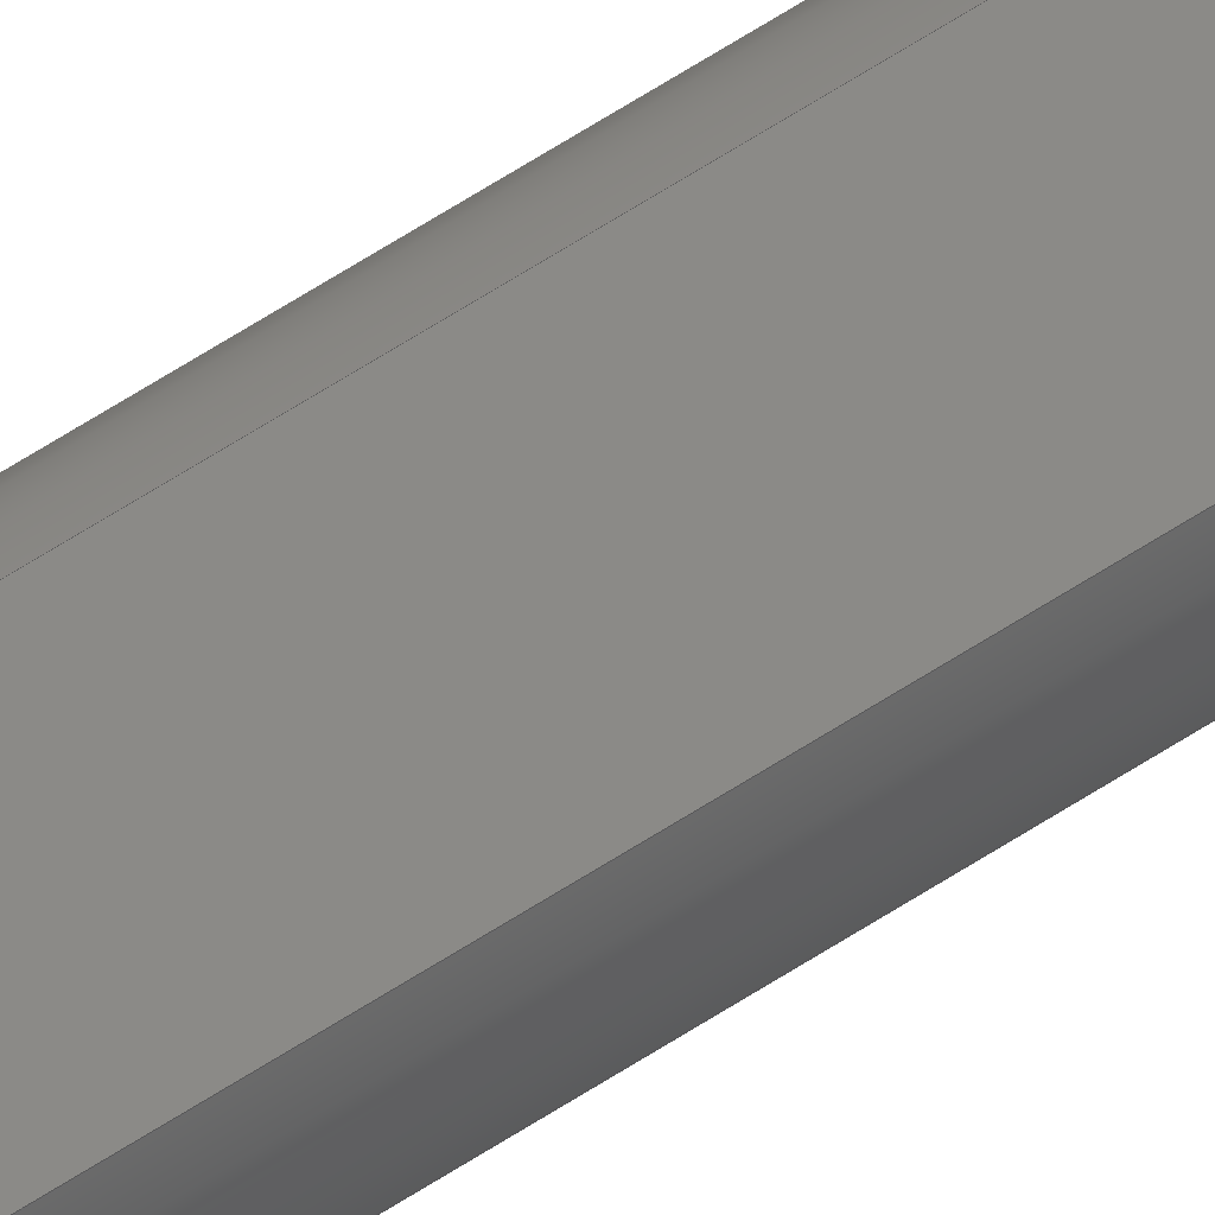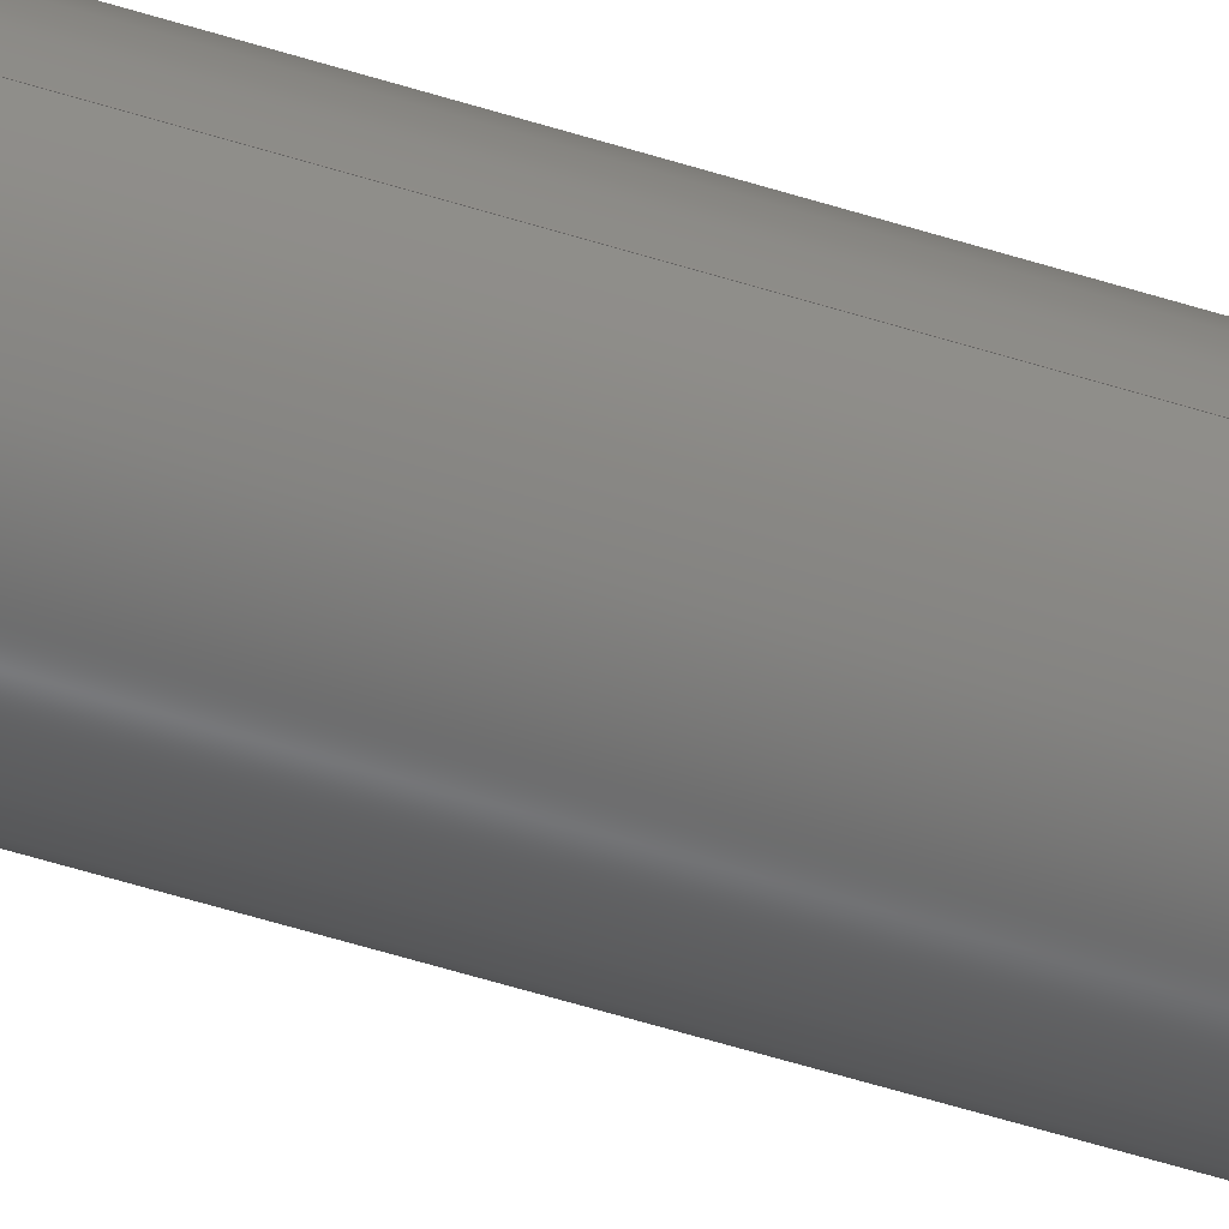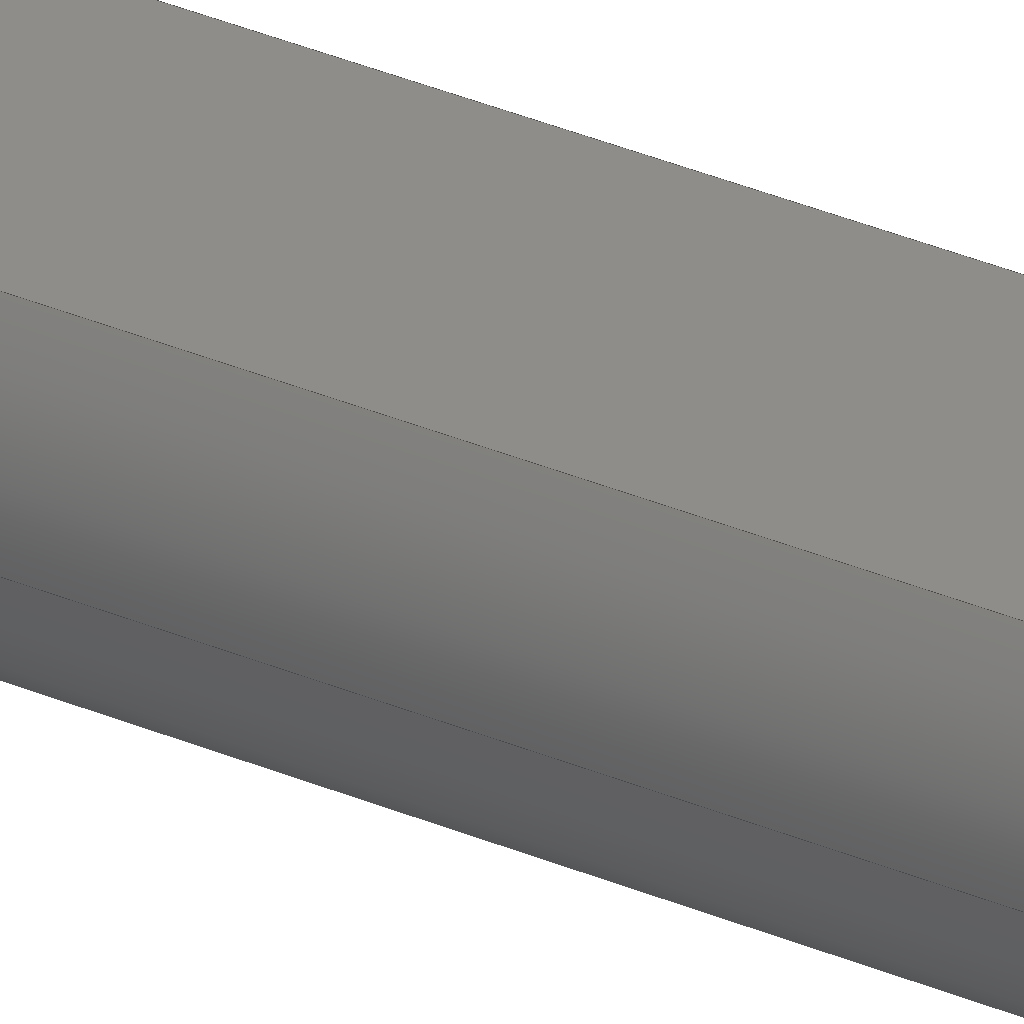
<metadata>
{"format":"step","ext":"step","renderer":"f3d","projection":"perspective","resolution":1024,"background":"white","views":[{"elev":79.8,"azim":59.1,"up":"+Y"},{"elev":-46.9,"azim":69.4,"up":"+Y"},{"elev":42.0,"azim":115.8,"up":"+Y"}]}
</metadata>
<code>
ISO-10303-21;
DATA;
#1 = ORIENTED_EDGE ( 'NONE', *, *, #119, .F. ) ;
#2 = CARTESIAN_POINT ( 'NONE',  ( -4, 4.899e-16, -61 ) ) ;
#3 = DIRECTION ( 'NONE',  ( 0, 0, 1 ) ) ;
#4 = PLANE ( 'NONE',  #138 ) ;
#5 = DIRECTION ( 'NONE',  ( 1, 0, 0 ) ) ;
#6 = VECTOR ( 'NONE', #127, 1000 ) ;
#7 = VERTEX_POINT ( 'NONE', #206 ) ;
#8 = APPROVAL_ROLE ( '' ) ;
#9 = AXIS2_PLACEMENT_3D ( 'NONE', #38, #81, #209 ) ;
#10 = APPROVAL_STATUS ( 'not_yet_approved' ) ;
#11 = PERSON_AND_ORGANIZATION ( #56, #102 ) ;
#12 = ORIENTED_EDGE ( 'NONE', *, *, #219, .T. ) ;
#13 = DATE_TIME_ROLE ( 'classification_date' ) ;
#14 = VECTOR ( 'NONE', #107, 1000 ) ;
#15 = VERTEX_POINT ( 'NONE', #125 ) ;
#16 = PRODUCT ( 'motor axle_Default_sldprt', 'motor axle_Default_sldprt', '', ( #90 ) ) ;
#17 = ADVANCED_FACE ( 'NONE', ( #148 ), #105, .F. ) ;
#18 = COORDINATED_UNIVERSAL_TIME_OFFSET ( 5, 30, .AHEAD. ) ;
#19 = PRODUCT_RELATED_PRODUCT_CATEGORY ( 'detail', '', ( #16 ) ) ;
#20 = COORDINATED_UNIVERSAL_TIME_OFFSET ( 5, 30, .AHEAD. ) ;
#21 = ORIENTED_EDGE ( 'NONE', *, *, #219, .F. ) ;
#22 = AXIS2_PLACEMENT_3D ( 'NONE', #32, #92, #163 ) ;
#23 = PERSON_AND_ORGANIZATION ( #56, #102 ) ;
#24 = DIRECTION ( 'NONE',  ( 1, 0, 0 ) ) ;
#25 = CARTESIAN_POINT ( 'NONE',  ( 2.646, 3, 61 ) ) ;
#26 = DIRECTION ( 'NONE',  ( 0, 0, 1 ) ) ;
#27 = APPROVAL_DATE_TIME ( #192, #189 ) ;
#28 = CARTESIAN_POINT ( 'NONE',  ( 0, 0, -61 ) ) ;
#29 = FACE_OUTER_BOUND ( 'NONE', #217, .T. ) ;
#30 = APPLICATION_PROTOCOL_DEFINITION ( 'international standard', 'config_control_design', 1994, #237 ) ;
#31 = ORIENTED_EDGE ( 'NONE', *, *, #80, .T. ) ;
#32 = CARTESIAN_POINT ( 'NONE',  ( 0, 0, 61 ) ) ;
#33 = APPROVAL_STATUS ( 'not_yet_approved' ) ;
#34 = EDGE_CURVE ( 'NONE', #208, #118, #53, .T. ) ;
#35 = ADVANCED_FACE ( 'NONE', ( #181 ), #220, .T. ) ;
#36 = CALENDAR_DATE ( 2018, 25, 9 ) ;
#37 = SECURITY_CLASSIFICATION ( '', '', #162 ) ;
#38 = CARTESIAN_POINT ( 'NONE',  ( 0, 0, -61 ) ) ;
#39 = CARTESIAN_POINT ( 'NONE',  ( -2.646, 3, -61 ) ) ;
#40 =( LENGTH_UNIT ( ) NAMED_UNIT ( * ) SI_UNIT ( .MILLI., .METRE. ) );
#41 = DIRECTION ( 'NONE',  ( 1, 0, 0 ) ) ;
#42 = CC_DESIGN_PERSON_AND_ORGANIZATION_ASSIGNMENT ( #23, #236, ( #16 ) ) ;
#43 = ORIENTED_EDGE ( 'NONE', *, *, #91, .F. ) ;
#44 = CARTESIAN_POINT ( 'NONE',  ( 2.646, 3, -61 ) ) ;
#45 = MANIFOLD_SOLID_BREP ( 'Cut-Extrude1', #58 ) ;
#46 = VECTOR ( 'NONE', #213, 1000 ) ;
#47 = ORIENTED_EDGE ( 'NONE', *, *, #80, .F. ) ;
#48 =( GEOMETRIC_REPRESENTATION_CONTEXT ( 3 ) GLOBAL_UNCERTAINTY_ASSIGNED_CONTEXT ( ( #193 ) ) GLOBAL_UNIT_ASSIGNED_CONTEXT ( ( #40, #132, #69 ) ) REPRESENTATION_CONTEXT ( 'NONE', 'WORKASPACE' ) );
#49 = PERSON_AND_ORGANIZATION_ROLE ( 'creator' ) ;
#50 = EDGE_CURVE ( 'NONE', #177, #68, #152, .T. ) ;
#51 = CARTESIAN_POINT ( 'NONE',  ( 0, 0, 0 ) ) ;
#52 = COORDINATED_UNIVERSAL_TIME_OFFSET ( 5, 30, .AHEAD. ) ;
#53 = CIRCLE ( 'NONE', #153, 4 ) ;
#54 = ORIENTED_EDGE ( 'NONE', *, *, #50, .T. ) ;
#55 = ADVANCED_FACE ( 'NONE', ( #79 ), #4, .F. ) ;
#56 = PERSON ( 'UNSPECIFIED', 'UNSPECIFIED', 'UNSPECIFIED', ('UNSPECIFIED'), ('UNSPECIFIED'), ('UNSPECIFIED') ) ;
#57 = DIRECTION ( 'NONE',  ( 1, 0, -0 ) ) ;
#58 = CLOSED_SHELL ( 'NONE', ( #171, #35, #122, #17, #190, #55 ) ) ;
#59 = DIRECTION ( 'NONE',  ( 1, 0, 0 ) ) ;
#60 = EDGE_CURVE ( 'NONE', #7, #68, #150, .T. ) ;
#61 = LOCAL_TIME ( 15, 11, 40, #188 ) ;
#62 = PLANE ( 'NONE',  #172 ) ;
#63 = CARTESIAN_POINT ( 'NONE',  ( 2.646, 3, -61 ) ) ;
#64 = CARTESIAN_POINT ( 'NONE',  ( -2.646, 3, -61 ) ) ;
#65 = DIRECTION ( 'NONE',  ( 1, 0, -0 ) ) ;
#66 = PRODUCT_DEFINITION ( 'UNKNOWN', '', #165, #126 ) ;
#67 = LOCAL_TIME ( 15, 11, 40, #123 ) ;
#68 = VERTEX_POINT ( 'NONE', #25 ) ;
#69 =( NAMED_UNIT ( * ) SI_UNIT ( $, .STERADIAN. ) SOLID_ANGLE_UNIT ( ) );
#70 = DIRECTION ( 'NONE',  ( 1, 0, 0 ) ) ;
#71 = APPROVAL_ROLE ( '' ) ;
#72 = CC_DESIGN_APPROVAL ( #198, ( #37 ) ) ;
#73 = APPROVAL_PERSON_ORGANIZATION ( #180, #189, #8 ) ;
#74 = VECTOR ( 'NONE', #229, 1000 ) ;
#75 = ORIENTED_EDGE ( 'NONE', *, *, #121, .T. ) ;
#76 = EDGE_LOOP ( 'NONE', ( #54, #221, #43, #222 ) ) ;
#77 = AXIS2_PLACEMENT_3D ( 'NONE', #158, #210, #41 ) ;
#78 = CALENDAR_DATE ( 2018, 25, 9 ) ;
#79 = FACE_OUTER_BOUND ( 'NONE', #76, .T. ) ;
#80 = EDGE_CURVE ( 'NONE', #232, #164, #207, .T. ) ;
#81 = DIRECTION ( 'NONE',  ( 0, 0, 1 ) ) ;
#82 = ORIENTED_EDGE ( 'NONE', *, *, #91, .T. ) ;
#83 = CARTESIAN_POINT ( 'NONE',  ( -2.646, 3, -61 ) ) ;
#84 = DIRECTION ( 'NONE',  ( 1, 0, 0 ) ) ;
#85 = DATE_AND_TIME ( #136, #240 ) ;
#86 = ADVANCED_BREP_SHAPE_REPRESENTATION ( 'motor axle_Default_sldprt', ( #45, #124 ), #48 ) ;
#87 = LINE ( 'NONE', #63, #6 ) ;
#88 = ORIENTED_EDGE ( 'NONE', *, *, #228, .F. ) ;
#89 = CARTESIAN_POINT ( 'NONE',  ( 0, 0, 61 ) ) ;
#90 = MECHANICAL_CONTEXT ( 'NONE', #147, 'mechanical' ) ;
#91 = EDGE_CURVE ( 'NONE', #232, #118, #212, .T. ) ;
#92 = DIRECTION ( 'NONE',  ( 0, 0, 1 ) ) ;
#93 = DIRECTION ( 'NONE',  ( 1, 0, 0 ) ) ;
#94 = APPROVAL ( #10, 'UNSPECIFIED' ) ;
#95 = APPROVAL_PERSON_ORGANIZATION ( #170, #94, #110 ) ;
#96 = PERSON_AND_ORGANIZATION ( #56, #102 ) ;
#97 = APPROVAL_DATE_TIME ( #242, #198 ) ;
#98 = CIRCLE ( 'NONE', #106, 4 ) ;
#99 = ORIENTED_EDGE ( 'NONE', *, *, #204, .F. ) ;
#100 = CC_DESIGN_PERSON_AND_ORGANIZATION_ASSIGNMENT ( #211, #185, ( #165 ) ) ;
#101 = CARTESIAN_POINT ( 'NONE',  ( 0, 0, -61 ) ) ;
#102 = ORGANIZATION ( 'UNSPECIFIED', 'UNSPECIFIED', '' ) ;
#103 = ORIENTED_EDGE ( 'NONE', *, *, #34, .T. ) ;
#104 = AXIS2_PLACEMENT_3D ( 'NONE', #227, #137, #57 ) ;
#105 = PLANE ( 'NONE',  #104 ) ;
#106 = AXIS2_PLACEMENT_3D ( 'NONE', #142, #26, #182 ) ;
#107 = DIRECTION ( 'NONE',  ( -0, -0, 1 ) ) ;
#108 = DIRECTION ( 'NONE',  ( 1, 0, 0 ) ) ;
#109 = CC_DESIGN_PERSON_AND_ORGANIZATION_ASSIGNMENT ( #11, #218, ( #37 ) ) ;
#110 = APPROVAL_ROLE ( '' ) ;
#111 = FACE_OUTER_BOUND ( 'NONE', #184, .T. ) ;
#112 = ORIENTED_EDGE ( 'NONE', *, *, #119, .T. ) ;
#113 = DIRECTION ( 'NONE',  ( 0, 0, 1 ) ) ;
#114 = LINE ( 'NONE', #179, #46 ) ;
#115 = DIRECTION ( 'NONE',  ( 0, 0, 1 ) ) ;
#116 = CC_DESIGN_DATE_AND_TIME_ASSIGNMENT ( #129, #183, ( #66 ) ) ;
#117 = CIRCLE ( 'NONE', #22, 4 ) ;
#118 = VERTEX_POINT ( 'NONE', #44 ) ;
#119 = EDGE_CURVE ( 'NONE', #177, #15, #98, .T. ) ;
#120 = PERSON_AND_ORGANIZATION ( #56, #102 ) ;
#121 = EDGE_CURVE ( 'NONE', #208, #7, #174, .T. ) ;
#122 = ADVANCED_FACE ( 'NONE', ( #29 ), #203, .T. ) ;
#123 = COORDINATED_UNIVERSAL_TIME_OFFSET ( 5, 30, .AHEAD. ) ;
#124 = AXIS2_PLACEMENT_3D ( 'NONE', #51, #115, #93 ) ;
#125 = CARTESIAN_POINT ( 'NONE',  ( -4, 4.899e-16, 61 ) ) ;
#126 = DESIGN_CONTEXT ( 'detailed design', #237, 'design' ) ;
#127 = DIRECTION ( 'NONE',  ( -0, -0, 1 ) ) ;
#128 = VECTOR ( 'NONE', #108, 1000 ) ;
#129 = DATE_AND_TIME ( #173, #67 ) ;
#130 = VECTOR ( 'NONE', #59, 1000 ) ;
#131 = ORIENTED_EDGE ( 'NONE', *, *, #149, .T. ) ;
#132 =( NAMED_UNIT ( * ) PLANE_ANGLE_UNIT ( ) SI_UNIT ( $, .RADIAN. ) );
#133 = ORIENTED_EDGE ( 'NONE', *, *, #159, .T. ) ;
#134 = CC_DESIGN_APPROVAL ( #94, ( #66 ) ) ;
#135 = ORIENTED_EDGE ( 'NONE', *, *, #149, .F. ) ;
#136 = CALENDAR_DATE ( 2018, 25, 9 ) ;
#137 = DIRECTION ( 'NONE',  ( 0, 0, 1 ) ) ;
#138 = AXIS2_PLACEMENT_3D ( 'NONE', #83, #230, #139 ) ;
#139 = DIRECTION ( 'NONE',  ( 0, -0, -1 ) ) ;
#140 = PERSON_AND_ORGANIZATION ( #56, #102 ) ;
#141 = CARTESIAN_POINT ( 'NONE',  ( -2.646, 3, 61 ) ) ;
#142 = CARTESIAN_POINT ( 'NONE',  ( 0, 0, 61 ) ) ;
#143 = APPROVAL_PERSON_ORGANIZATION ( #120, #198, #71 ) ;
#144 = ORIENTED_EDGE ( 'NONE', *, *, #60, .F. ) ;
#145 = PERSON_AND_ORGANIZATION_ROLE ( 'creator' ) ;
#146 = CARTESIAN_POINT ( 'NONE',  ( 0, 0, -61 ) ) ;
#147 = APPLICATION_CONTEXT ( 'configuration controlled 3d designs of mechanical parts and assemblies' ) ;
#148 = FACE_OUTER_BOUND ( 'NONE', #202, .T. ) ;
#149 = EDGE_CURVE ( 'NONE', #164, #15, #114, .T. ) ;
#150 = CIRCLE ( 'NONE', #187, 4 ) ;
#151 = CC_DESIGN_PERSON_AND_ORGANIZATION_ASSIGNMENT ( #140, #49, ( #66 ) ) ;
#152 = LINE ( 'NONE', #141, #130 ) ;
#153 = AXIS2_PLACEMENT_3D ( 'NONE', #101, #226, #234 ) ;
#154 = FACE_OUTER_BOUND ( 'NONE', #199, .T. ) ;
#155 = DIRECTION ( 'NONE',  ( 0, 0, 1 ) ) ;
#156 = CARTESIAN_POINT ( 'NONE',  ( -2.646, 3, 61 ) ) ;
#157 = LINE ( 'NONE', #39, #14 ) ;
#158 = CARTESIAN_POINT ( 'NONE',  ( 0, 0, -61 ) ) ;
#159 = EDGE_CURVE ( 'NONE', #118, #68, #87, .T. ) ;
#160 = CARTESIAN_POINT ( 'NONE',  ( 4, 0, -61 ) ) ;
#161 = CYLINDRICAL_SURFACE ( 'NONE', #169, 4 ) ;
#162 = SECURITY_CLASSIFICATION_LEVEL ( 'unclassified' ) ;
#163 = DIRECTION ( 'NONE',  ( 1, 0, 0 ) ) ;
#164 = VERTEX_POINT ( 'NONE', #2 ) ;
#165 = PRODUCT_DEFINITION_FORMATION_WITH_SPECIFIED_SOURCE ( 'ANY', '', #16, .NOT_KNOWN. ) ;
#166 = PRODUCT_DEFINITION_SHAPE ( 'NONE', 'NONE',  #66 ) ;
#167 = DATE_AND_TIME ( #36, #191 ) ;
#168 = EDGE_LOOP ( 'NONE', ( #135, #12, #75, #88 ) ) ;
#169 = AXIS2_PLACEMENT_3D ( 'NONE', #176, #215, #24 ) ;
#170 = PERSON_AND_ORGANIZATION ( #56, #102 ) ;
#171 = ADVANCED_FACE ( 'NONE', ( #154 ), #161, .T. ) ;
#172 = AXIS2_PLACEMENT_3D ( 'NONE', #233, #155, #65 ) ;
#173 = CALENDAR_DATE ( 2018, 25, 9 ) ;
#174 = LINE ( 'NONE', #197, #74 ) ;
#175 = ORIENTED_EDGE ( 'NONE', *, *, #34, .F. ) ;
#176 = CARTESIAN_POINT ( 'NONE',  ( 0, 0, -61 ) ) ;
#177 = VERTEX_POINT ( 'NONE', #156 ) ;
#178 = AXIS2_PLACEMENT_3D ( 'NONE', #28, #3, #5 ) ;
#179 = CARTESIAN_POINT ( 'NONE',  ( -4, 4.899e-16, -61 ) ) ;
#180 = PERSON_AND_ORGANIZATION ( #56, #102 ) ;
#181 = FACE_OUTER_BOUND ( 'NONE', #168, .T. ) ;
#182 = DIRECTION ( 'NONE',  ( 1, 0, 0 ) ) ;
#183 = DATE_TIME_ROLE ( 'creation_date' ) ;
#184 = EDGE_LOOP ( 'NONE', ( #205, #112, #241, #196 ) ) ;
#185 = PERSON_AND_ORGANIZATION_ROLE ( 'design_supplier' ) ;
#186 = APPROVAL_DATE_TIME ( #167, #94 ) ;
#187 = AXIS2_PLACEMENT_3D ( 'NONE', #89, #216, #84 ) ;
#188 = COORDINATED_UNIVERSAL_TIME_OFFSET ( 5, 30, .AHEAD. ) ;
#189 = APPROVAL ( #33, 'UNSPECIFIED' ) ;
#190 = ADVANCED_FACE ( 'NONE', ( #111 ), #62, .T. ) ;
#191 = LOCAL_TIME ( 15, 11, 40, #18 ) ;
#192 = DATE_AND_TIME ( #78, #231 ) ;
#193 = UNCERTAINTY_MEASURE_WITH_UNIT (LENGTH_MEASURE( 1e-05 ), #40, 'distance_accuracy_value', 'NONE');
#194 = CARTESIAN_POINT ( 'NONE',  ( -2.646, 3, -61 ) ) ;
#195 = CIRCLE ( 'NONE', #239, 4 ) ;
#196 = ORIENTED_EDGE ( 'NONE', *, *, #60, .T. ) ;
#197 = CARTESIAN_POINT ( 'NONE',  ( 4, 0, -61 ) ) ;
#198 = APPROVAL ( #235, 'UNSPECIFIED' ) ;
#199 = EDGE_LOOP ( 'NONE', ( #31, #131, #1, #99 ) ) ;
#200 = APPLICATION_PROTOCOL_DEFINITION ( 'international standard', 'config_control_design', 1994, #147 ) ;
#201 = CC_DESIGN_APPROVAL ( #189, ( #165 ) ) ;
#202 = EDGE_LOOP ( 'NONE', ( #47, #82, #175, #21 ) ) ;
#203 = CYLINDRICAL_SURFACE ( 'NONE', #77, 4 ) ;
#204 = EDGE_CURVE ( 'NONE', #232, #177, #157, .T. ) ;
#205 = ORIENTED_EDGE ( 'NONE', *, *, #50, .F. ) ;
#206 = CARTESIAN_POINT ( 'NONE',  ( 4, 0, 61 ) ) ;
#207 = CIRCLE ( 'NONE', #178, 4 ) ;
#208 = VERTEX_POINT ( 'NONE', #160 ) ;
#209 = DIRECTION ( 'NONE',  ( 1, 0, 0 ) ) ;
#210 = DIRECTION ( 'NONE',  ( 0, 0, 1 ) ) ;
#211 = PERSON_AND_ORGANIZATION ( #56, #102 ) ;
#212 = LINE ( 'NONE', #64, #128 ) ;
#213 = DIRECTION ( 'NONE',  ( 0, 0, 1 ) ) ;
#214 = CC_DESIGN_PERSON_AND_ORGANIZATION_ASSIGNMENT ( #96, #145, ( #165 ) ) ;
#215 = DIRECTION ( 'NONE',  ( 0, 0, 1 ) ) ;
#216 = DIRECTION ( 'NONE',  ( 0, 0, 1 ) ) ;
#217 = EDGE_LOOP ( 'NONE', ( #225, #103, #133, #144 ) ) ;
#218 = PERSON_AND_ORGANIZATION_ROLE ( 'classification_officer' ) ;
#219 = EDGE_CURVE ( 'NONE', #164, #208, #195, .T. ) ;
#220 = CYLINDRICAL_SURFACE ( 'NONE', #9, 4 ) ;
#221 = ORIENTED_EDGE ( 'NONE', *, *, #159, .F. ) ;
#222 = ORIENTED_EDGE ( 'NONE', *, *, #204, .T. ) ;
#223 = CC_DESIGN_DATE_AND_TIME_ASSIGNMENT ( #85, #13, ( #37 ) ) ;
#224 = CALENDAR_DATE ( 2018, 25, 9 ) ;
#225 = ORIENTED_EDGE ( 'NONE', *, *, #121, .F. ) ;
#226 = DIRECTION ( 'NONE',  ( 0, 0, 1 ) ) ;
#227 = CARTESIAN_POINT ( 'NONE',  ( 0, 0, -61 ) ) ;
#228 = EDGE_CURVE ( 'NONE', #15, #7, #117, .T. ) ;
#229 = DIRECTION ( 'NONE',  ( 0, 0, 1 ) ) ;
#230 = DIRECTION ( 'NONE',  ( 0, -1, 0 ) ) ;
#231 = LOCAL_TIME ( 15, 11, 40, #20 ) ;
#232 = VERTEX_POINT ( 'NONE', #194 ) ;
#233 = CARTESIAN_POINT ( 'NONE',  ( 0, 0, 61 ) ) ;
#234 = DIRECTION ( 'NONE',  ( 1, 0, 0 ) ) ;
#235 = APPROVAL_STATUS ( 'not_yet_approved' ) ;
#236 = PERSON_AND_ORGANIZATION_ROLE ( 'design_owner' ) ;
#237 = APPLICATION_CONTEXT ( 'configuration controlled 3d designs of mechanical parts and assemblies' ) ;
#238 = CC_DESIGN_SECURITY_CLASSIFICATION ( #37, ( #165 ) ) ;
#239 = AXIS2_PLACEMENT_3D ( 'NONE', #146, #113, #70 ) ;
#240 = LOCAL_TIME ( 15, 11, 40, #52 ) ;
#241 = ORIENTED_EDGE ( 'NONE', *, *, #228, .T. ) ;
#242 = DATE_AND_TIME ( #224, #61 ) ;
#243 = SHAPE_DEFINITION_REPRESENTATION ( #166, #86 ) ;
ENDSEC;
END-ISO-10303-21;

</code>
